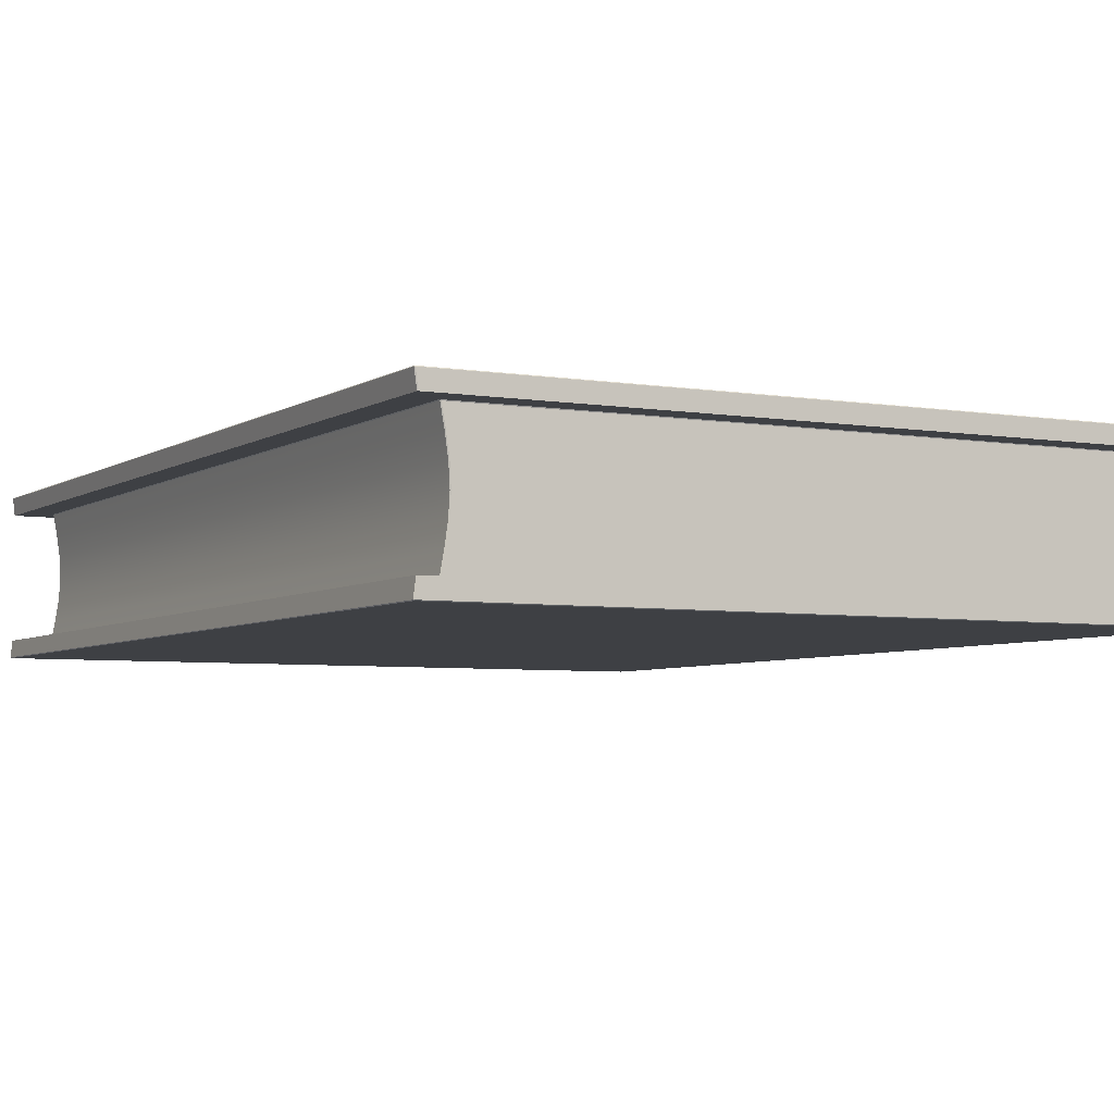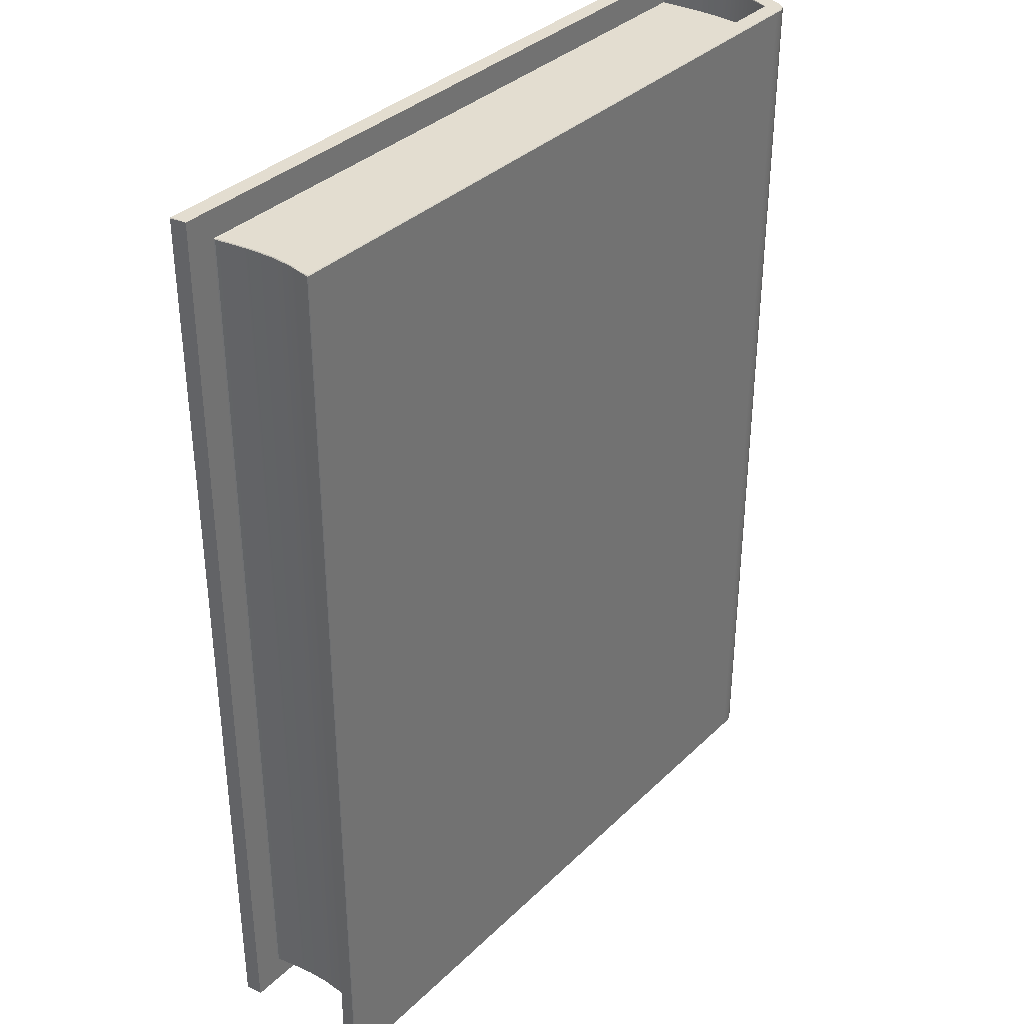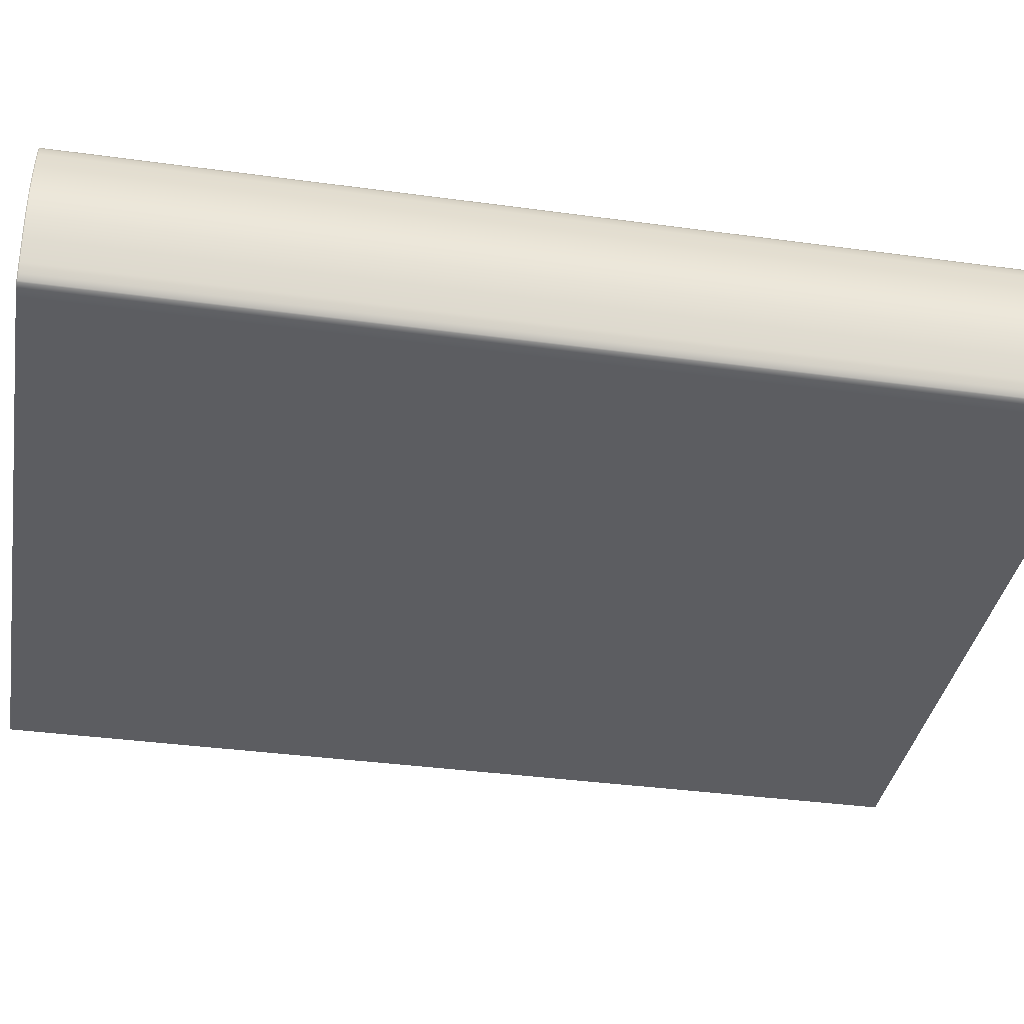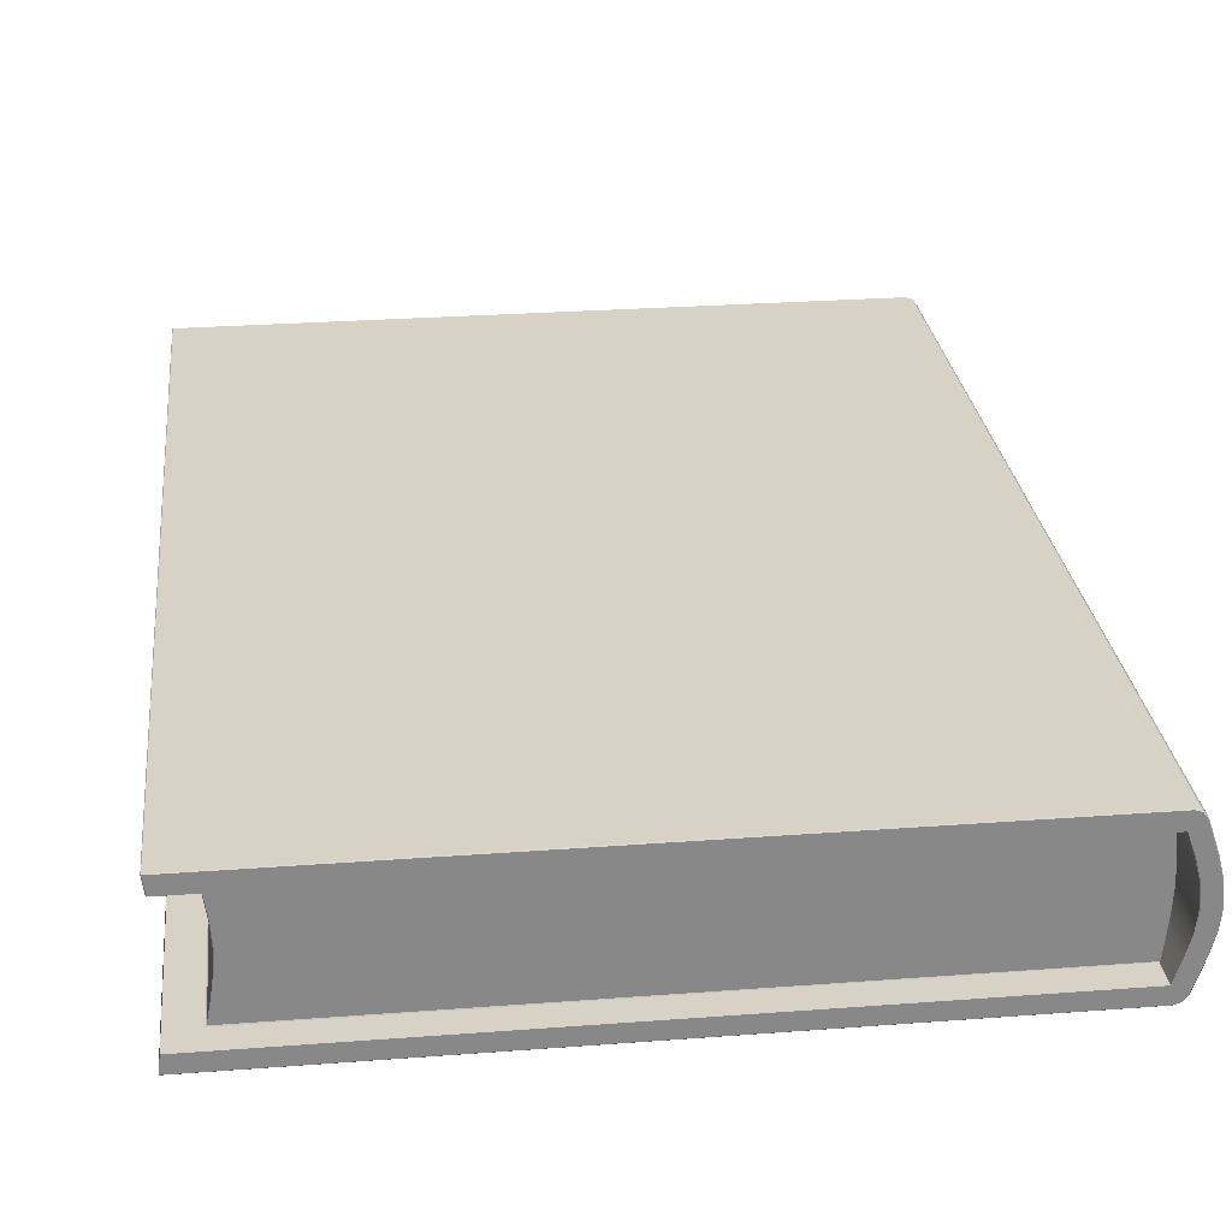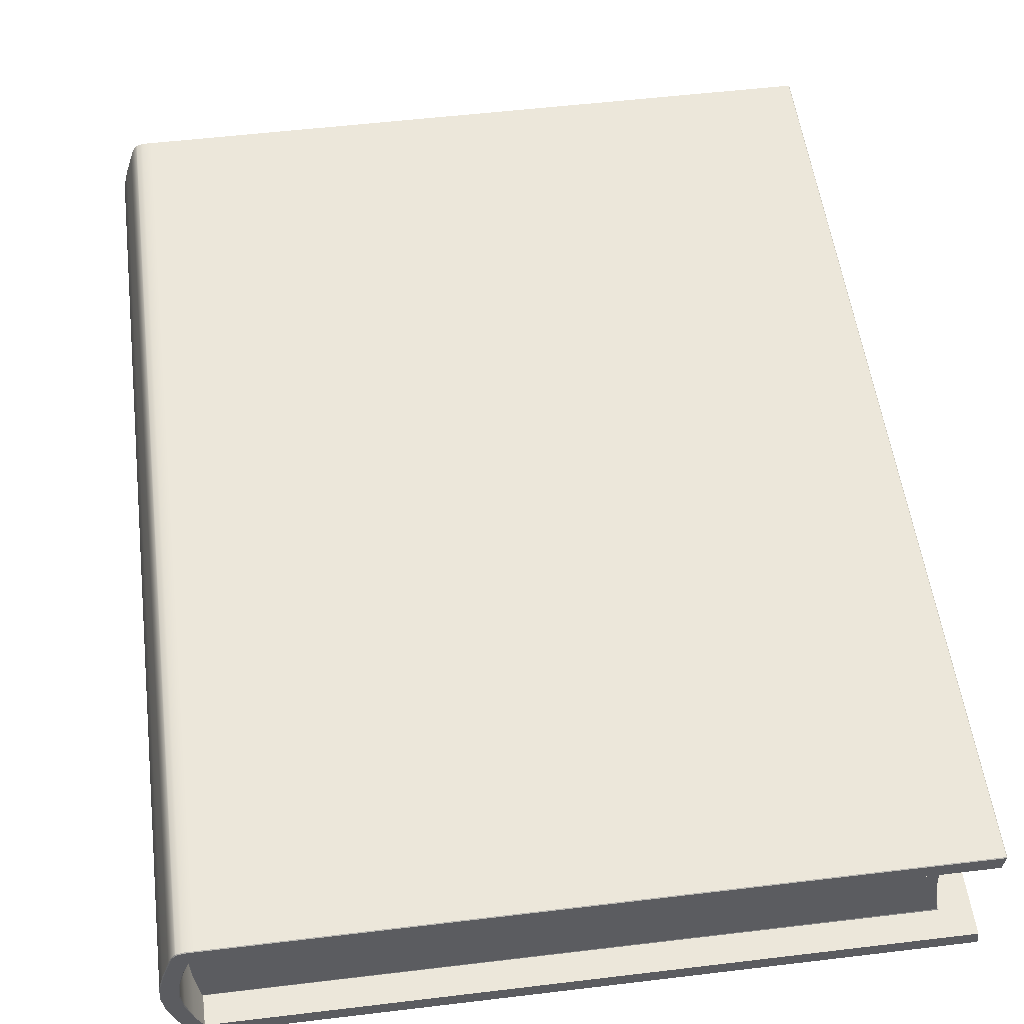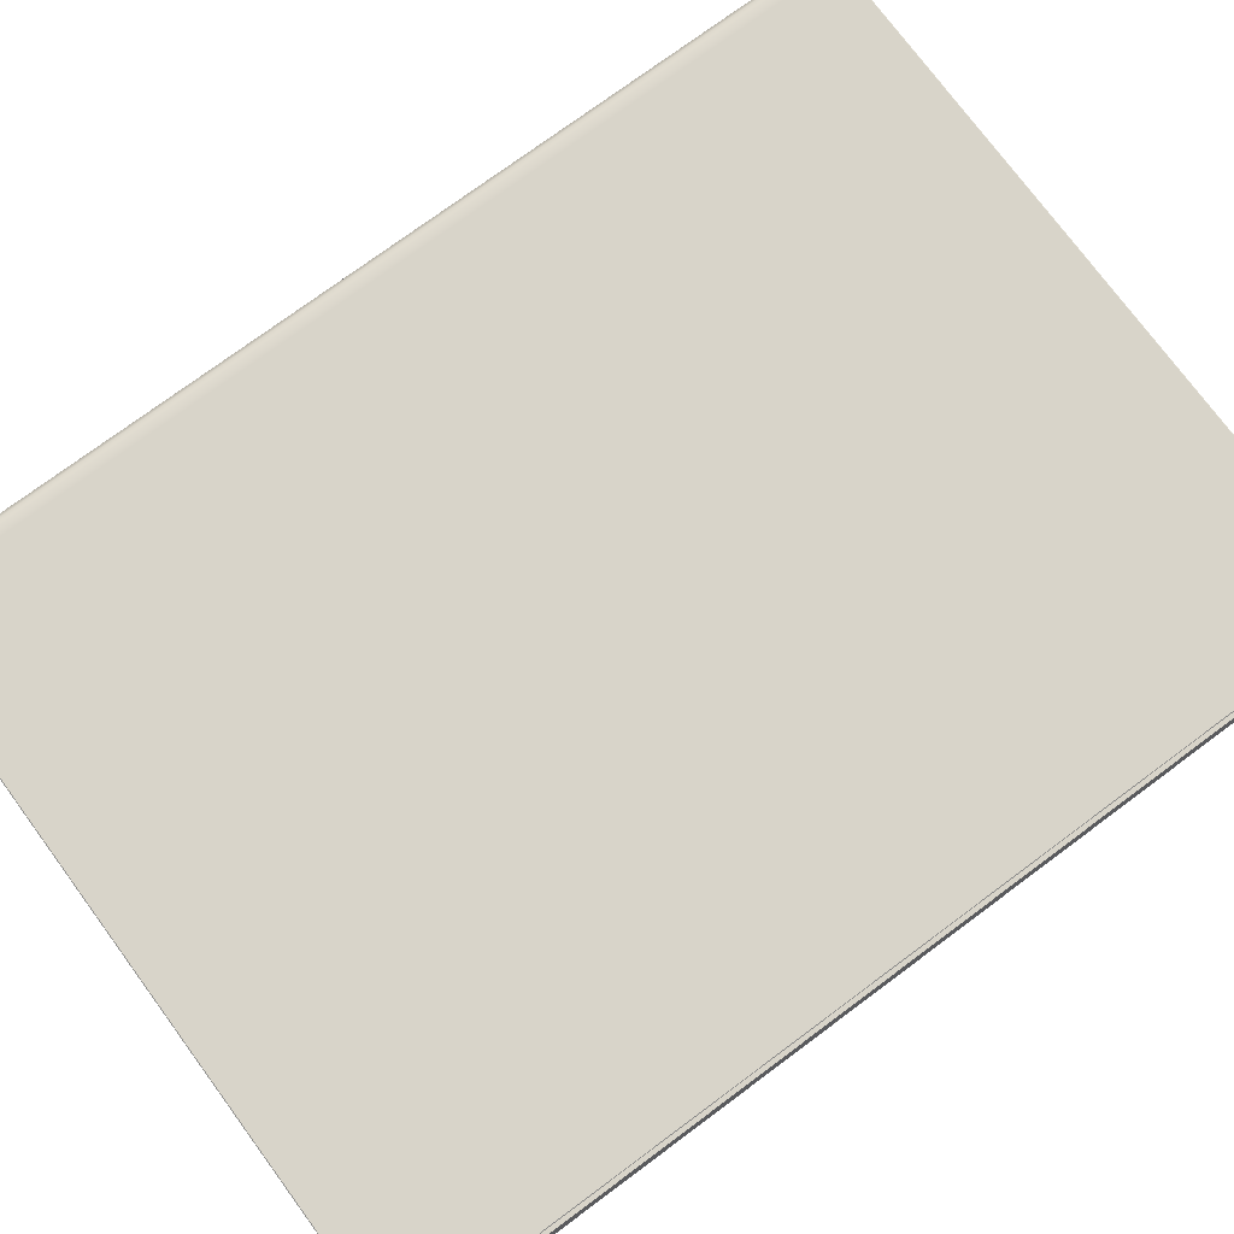
<metadata>
{"format":"obj","ext":"obj","renderer":"f3d","projection":"perspective","resolution":1024,"background":"white","views":[{"elev":-4.9,"azim":151.8,"up":"+Y"},{"elev":35.6,"azim":128.8,"up":"+Z"},{"elev":-36.9,"azim":-100.0,"up":"+Y"},{"elev":27.6,"azim":173.4,"up":"+Y"},{"elev":53.6,"azim":-7.3,"up":"+Y"},{"elev":75.7,"azim":53.5,"up":"+Y"}]}
</metadata>
<code>
o Book_2
v 0.8035 0.4681 -1.084
v 0.8017 0.4681 -1.086
v 0.802 0.4698 -1.084
v 0.8017 0.07493 -1.086
v 0.8035 0.07491 -1.084
v 0.802 0.07317 -1.084
v 0.8035 0.4681 1.26
v 0.802 0.4698 1.26
v 0.8017 0.4681 1.262
v 0.8035 0.07491 1.26
v 0.8017 0.07493 1.262
v 0.802 0.07317 1.26
v -0.9058 0.07317 -1.084
v -0.9064 0.07493 -1.086
v -0.9058 0.4698 1.26
v -0.9064 0.4681 1.262
v -0.9064 0.07493 1.262
v -0.9058 0.07317 1.26
v -0.9064 0.4681 -1.086
v -0.9058 0.4698 -1.084
v 0.7962 0.4265 -1.086
v 0.798 0.4265 -1.084
v 0.7967 0.4265 -1.085
v 0.798 0.1165 -1.084
v 0.7962 0.1165 -1.086
v 0.7967 0.1165 -1.085
v -0.963 0.1165 1.26
v -0.9612 0.1165 1.262
v -0.9612 0.4265 1.262
v -0.963 0.4265 1.26
v 0.798 0.4265 1.262
v 0.798 0.4265 1.262
v 0.7967 0.4265 1.26
v 0.798 0.1165 1.262
v 0.798 0.1165 1.262
v 0.7967 0.1165 1.26
v -0.963 0.4265 -1.084
v -0.9612 0.4265 -1.086
v -0.9612 0.1165 -1.086
v -0.963 0.1165 -1.084
v -0.9206 0.4248 -1.084
v -0.9198 0.4265 -1.086
v -0.9198 0.1165 -1.086
v -0.9206 0.1182 -1.084
v -0.9198 0.4265 1.262
v -0.9206 0.4248 1.26
v -0.9206 0.1182 1.26
v -0.9198 0.1165 1.262
v -0.9784 0.1682 1.262
v -0.9802 0.1682 1.26
v -0.9917 0.2198 1.262
v -0.9935 0.2198 1.26
v -0.9969 0.2715 1.262
v -0.9987 0.2715 1.26
v -0.9917 0.3232 1.262
v -0.9935 0.3232 1.26
v -0.9802 0.3748 1.26
v -0.9784 0.3748 1.262
v -0.9784 0.3748 -1.086
v -0.9802 0.3748 -1.084
v -0.9917 0.3232 -1.086
v -0.9935 0.3232 -1.084
v -0.9969 0.2715 -1.086
v -0.9987 0.2715 -1.084
v -0.9917 0.2198 -1.086
v -0.9935 0.2198 -1.084
v -0.9802 0.1682 -1.084
v -0.9784 0.1682 -1.086
v -0.9375 0.3748 -1.084
v -0.9393 0.3748 -1.086
v -0.9509 0.3232 -1.084
v -0.9528 0.3232 -1.086
v -0.9562 0.2715 -1.084
v -0.958 0.2715 -1.086
v -0.9509 0.2198 -1.084
v -0.9528 0.2198 -1.086
v -0.9393 0.1682 -1.086
v -0.9375 0.1682 -1.084
v -0.9393 0.3748 1.262
v -0.9375 0.3748 1.26
v -0.9528 0.3232 1.262
v -0.9509 0.3232 1.26
v -0.958 0.2715 1.262
v -0.9562 0.2715 1.26
v -0.9528 0.2198 1.262
v -0.9509 0.2198 1.26
v -0.9375 0.1682 1.26
v -0.9393 0.1682 1.262
v -0.9538 0.4488 -1.086
v -0.9553 0.4497 -1.084
v -0.928 0.4681 -1.086
v -0.9283 0.4698 -1.084
v -0.9436 0.4625 -1.086
v -0.9458 0.4625 -1.084
v -0.9431 0.4645 -1.084
v -0.928 0.07493 -1.086
v -0.9283 0.07317 -1.084
v -0.9538 0.09416 -1.086
v -0.9553 0.09327 -1.084
v -0.9436 0.08053 -1.086
v -0.9431 0.07846 -1.084
v -0.9458 0.08047 -1.084
v -0.928 0.4681 1.262
v -0.9283 0.4698 1.26
v -0.9538 0.4488 1.262
v -0.9553 0.4497 1.26
v -0.9436 0.4625 1.262
v -0.9431 0.4645 1.26
v -0.9458 0.4625 1.26
v -0.9538 0.09416 1.262
v -0.9553 0.09327 1.26
v -0.928 0.07493 1.262
v -0.9283 0.07317 1.26
v -0.9436 0.08053 1.262
v -0.9458 0.08047 1.26
v -0.9431 0.07846 1.26
v 0.7196 0.1183 1.191
v 0.7214 0.1182 1.189
v 0.7236 0.1165 1.193
v -0.9202 0.1183 1.191
v -0.9218 0.1165 1.191
v 0.7196 0.4247 1.191
v 0.7236 0.4265 1.193
v 0.7214 0.4248 1.189
v -0.9202 0.4247 1.191
v -0.9218 0.4265 1.191
v -0.9202 0.1183 -1.016
v -0.9218 0.1165 -1.016
v 0.7236 0.1165 -1.017
v 0.7214 0.1182 -1.014
v 0.7196 0.1183 -1.016
v -0.9202 0.4247 -1.016
v -0.9218 0.4265 -1.016
v 0.7196 0.4247 -1.016
v 0.7214 0.4248 -1.014
v 0.7236 0.4265 -1.017
v -0.9279 0.1682 1.189
v -0.9261 0.1682 1.191
v -0.9327 0.2198 1.189
v -0.9309 0.2198 1.191
v -0.9346 0.2715 1.189
v -0.9328 0.2715 1.191
v -0.9327 0.3232 1.189
v -0.9309 0.3232 1.191
v -0.9261 0.3748 1.191
v -0.9279 0.3748 1.189
v 0.7123 0.3748 1.189
v 0.7105 0.3748 1.191
v 0.7048 0.3232 1.189
v 0.703 0.3232 1.191
v 0.7018 0.2715 1.189
v 0.7 0.2715 1.191
v 0.7048 0.2198 1.189
v 0.703 0.2198 1.191
v 0.7105 0.1682 1.191
v 0.7123 0.1682 1.189
v 0.7105 0.3748 -1.016
v 0.7123 0.3748 -1.014
v 0.703 0.3232 -1.016
v 0.7048 0.3232 -1.014
v 0.7 0.2715 -1.016
v 0.7018 0.2715 -1.014
v 0.703 0.2198 -1.016
v 0.7048 0.2198 -1.014
v 0.7123 0.1682 -1.014
v 0.7105 0.1682 -1.016
v -0.9279 0.3748 -1.014
v -0.9261 0.3748 -1.016
v -0.9327 0.3232 -1.014
v -0.9309 0.3232 -1.016
v -0.9346 0.2715 -1.014
v -0.9328 0.2715 -1.016
v -0.9327 0.2198 -1.014
v -0.9309 0.2198 -1.016
v -0.9261 0.1682 -1.016
v -0.9279 0.1682 -1.014
f 23 21 42 133 136
f 38 89 93 91 19 42
f 45 16 103 107 105 29
f 14 43 25 4
f 5 24 34 10
f 22 1 7 32
f 48 88 49 28
f 97 13 18 113
f 11 35 48 17
f 42 19 2 21
f 96 100 98 39 43 14
f 50 52 66 67
f 17 48 28 110 114 112
f 39 68 77 43
f 31 9 16 45
f 33 32 22 23 136 123
f 13 6 12 18
f 26 24 34 36 119 129
f 20 92 104 15
f 30 106 90 37
f 57 30 37 60
f 79 45 29 58
f 52 54 64 66
f 54 56 62 64
f 56 57 60 62
f 61 59 70 72
f 111 27 40 99
f 88 85 51 49
f 85 83 53 51
f 83 81 55 53
f 81 79 58 55
f 41 46 80 69
f 69 80 82 71
f 68 65 76 77
f 65 63 74 76
f 63 61 72 74
f 78 87 47 44
f 71 82 84 73
f 73 84 86 75
f 75 86 87 78
f 109 94 90 106
f 102 115 111 99
f 97 113 116 101
f 104 92 95 108
f 45 31 33 123 126
f 43 25 26 129 128
f 59 38 42 70
f 128 176 137 121
f 45 42 21 23 22 32 31
f 36 35 48 121 119
f 27 50 67 40
f 48 35 34 24 26 25 43
f 167 133 126 146
f 169 167 146 143
f 171 169 143 141
f 173 171 141 139
f 176 173 139 137
f 1 2 3
f 4 5 6
f 7 8 9
f 10 11 12
f 21 22 23
f 24 25 26
f 31 32 33
f 34 35 36
f 93 94 95
f 100 101 102
f 107 108 109
f 114 115 116
f 117 118 119
f 122 123 124
f 129 130 131
f 24 5 4 25
f 34 11 10 35
f 3 8 7 1
f 18 12 11 17
f 20 3 2 19
f 12 6 5 10
f 6 13 14 4
f 8 15 16 9
f 1 22 21 2
f 46 41 42 45
f 58 29 30 57
f 9 32 31 7
f 48 43 44 47
f 68 39 40 67
f 78 44 43 77
f 88 48 47 87
f 28 49 50 27
f 49 51 52 50
f 51 53 54 52
f 53 55 56 54
f 55 58 57 56
f 38 59 60 37
f 59 61 62 60
f 61 63 64 62
f 63 65 66 64
f 65 68 67 66
f 41 69 70 42
f 69 71 72 70
f 71 73 74 72
f 73 75 76 74
f 75 78 77 76
f 45 79 80 46
f 79 81 82 80
f 81 83 84 82
f 83 85 86 84
f 85 88 87 86
f 100 96 97 101
f 112 114 116 113
f 115 102 101 116
f 98 100 102 99
f 114 110 111 115
f 107 103 104 108
f 91 93 95 92
f 94 109 108 95
f 105 107 109 106
f 93 89 90 94
f 29 105 106 30
f 89 38 37 90
f 19 91 92 20
f 103 16 15 104
f 110 28 27 111
f 39 98 99 40
f 96 14 13 97
f 17 112 113 18
f 119 121 120 117
f 122 125 126 123
f 128 129 131 127
f 132 134 136 133
f 129 119 118 130
f 135 124 123 136
f 3 20 15 8
f 138 155 117 120
f 156 165 130 118
f 134 132 168 157
f 166 175 127 131
f 125 122 148 145
f 142 152 154 140
f 144 150 152 142
f 145 148 150 144
f 147 158 160 149
f 140 154 155 138
f 159 170 172 161
f 161 172 174 163
f 163 174 175 166
f 149 160 162 151
f 151 162 164 153
f 153 164 165 156
f 157 168 170 159
f 124 135 158 147
f 134 135 136
f 146 126 125 145
f 156 118 117 155
f 166 131 130 165
f 176 128 127 175
f 121 137 138 120
f 137 139 140 138
f 139 141 142 140
f 141 143 144 142
f 143 146 145 144
f 124 147 148 122
f 147 149 150 148
f 149 151 152 150
f 151 153 154 152
f 153 156 155 154
f 134 157 158 135
f 157 159 160 158
f 159 161 162 160
f 161 163 164 162
f 163 166 165 164
f 133 167 168 132
f 167 169 170 168
f 169 171 172 170
f 171 173 174 172
f 173 176 175 174

</code>
